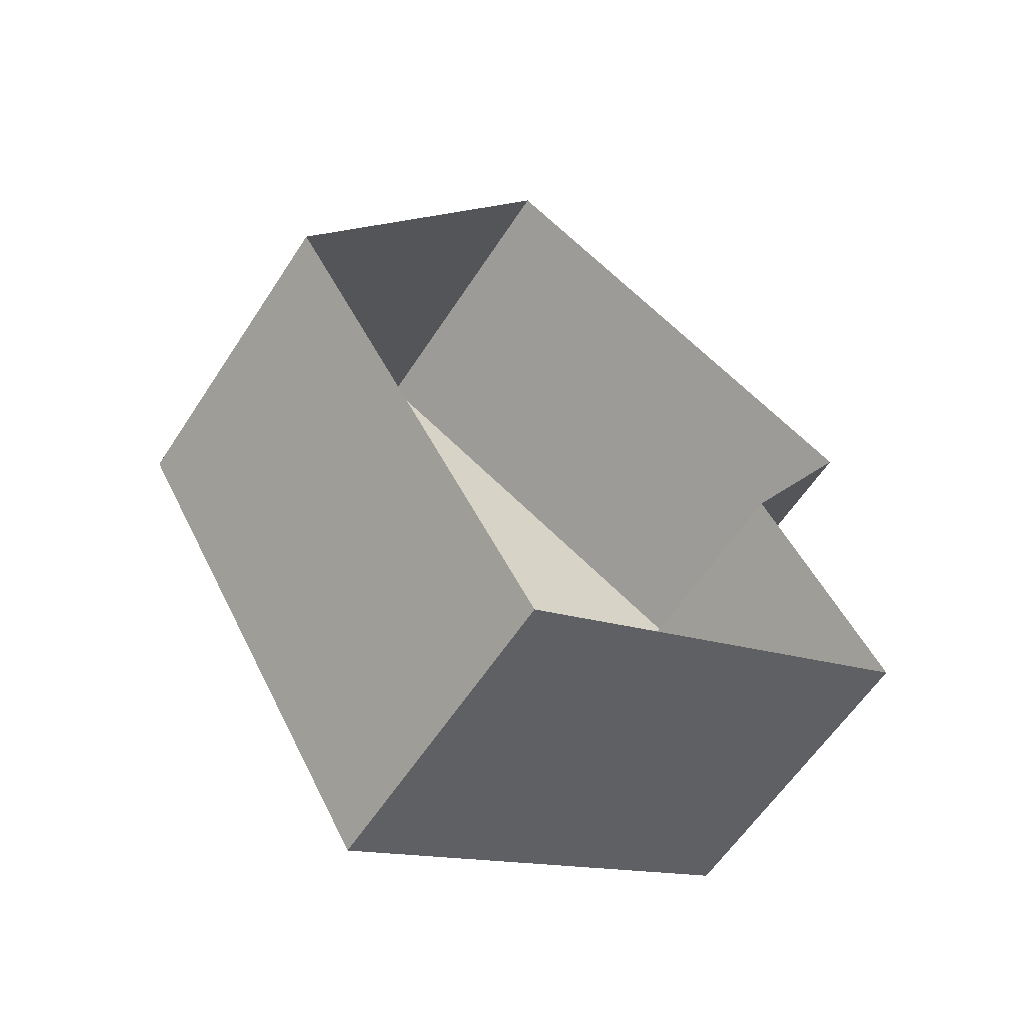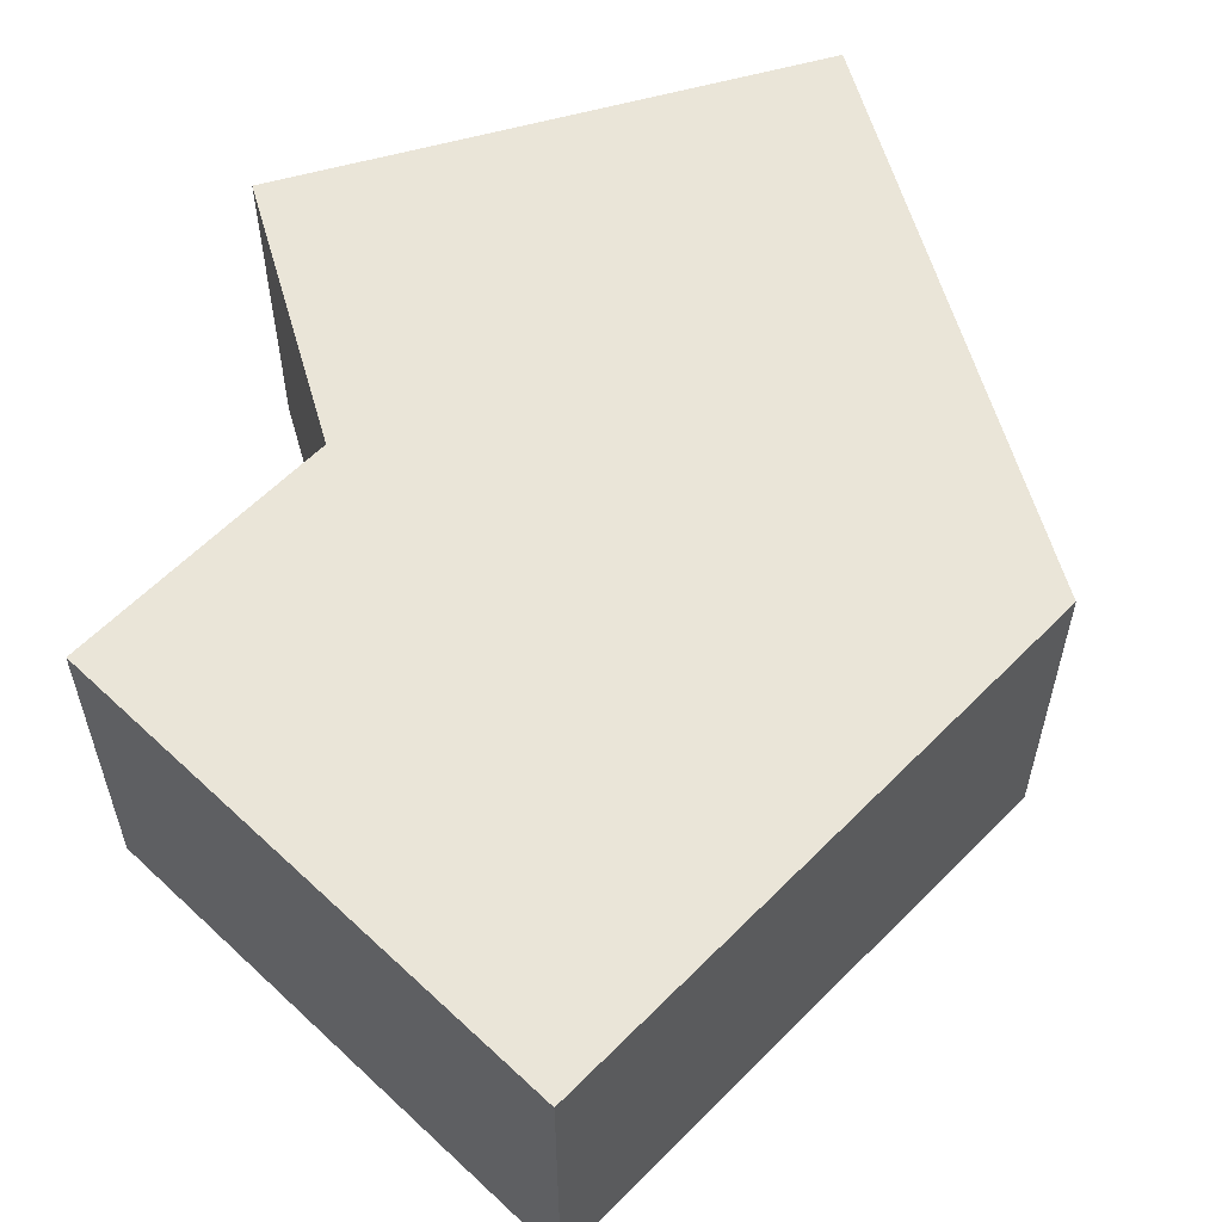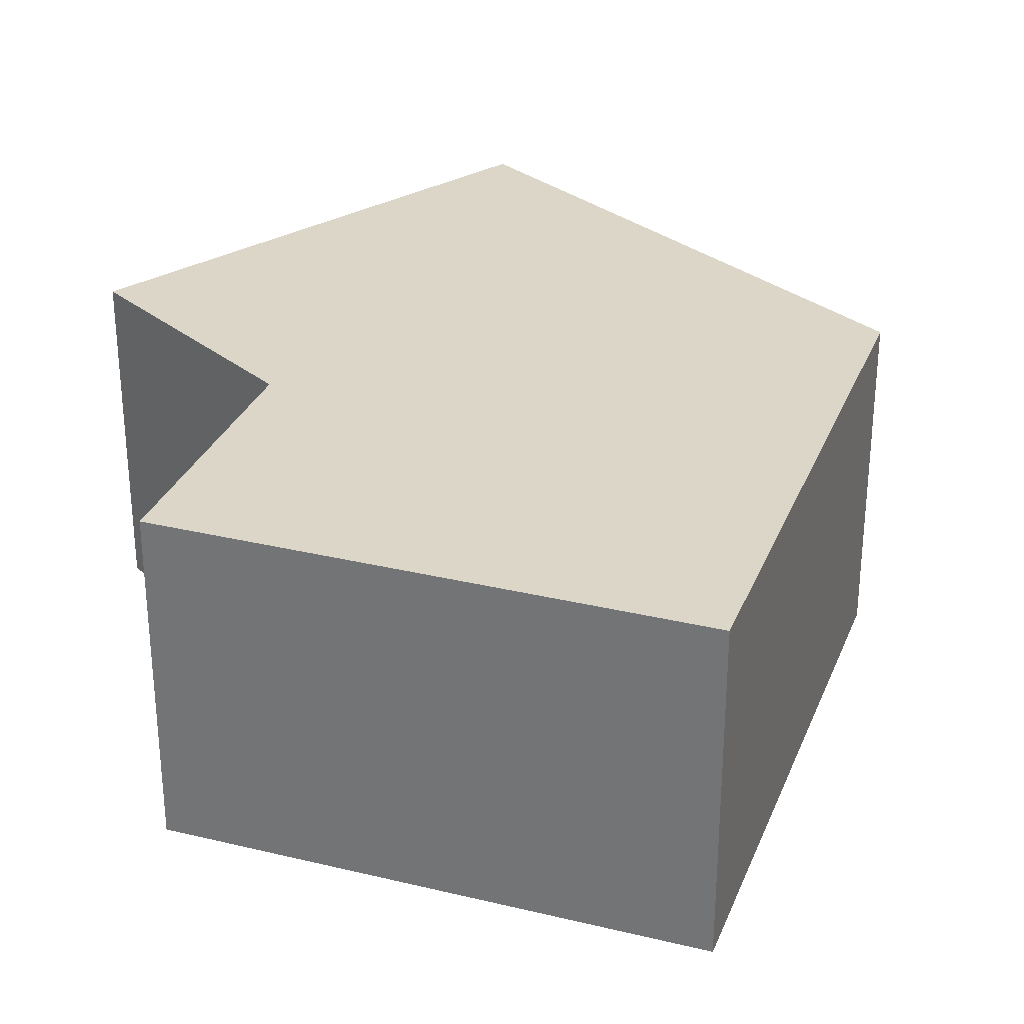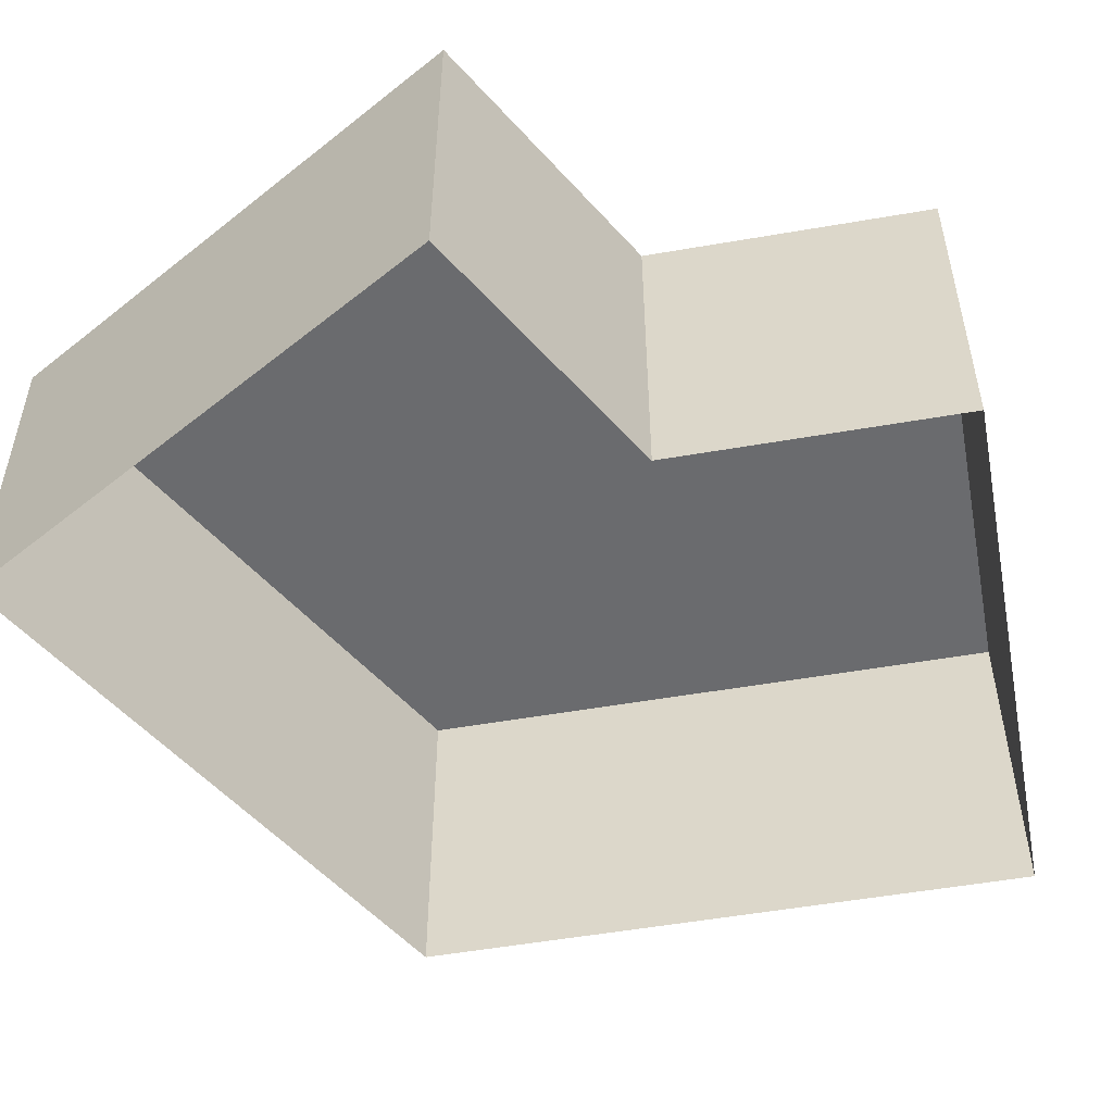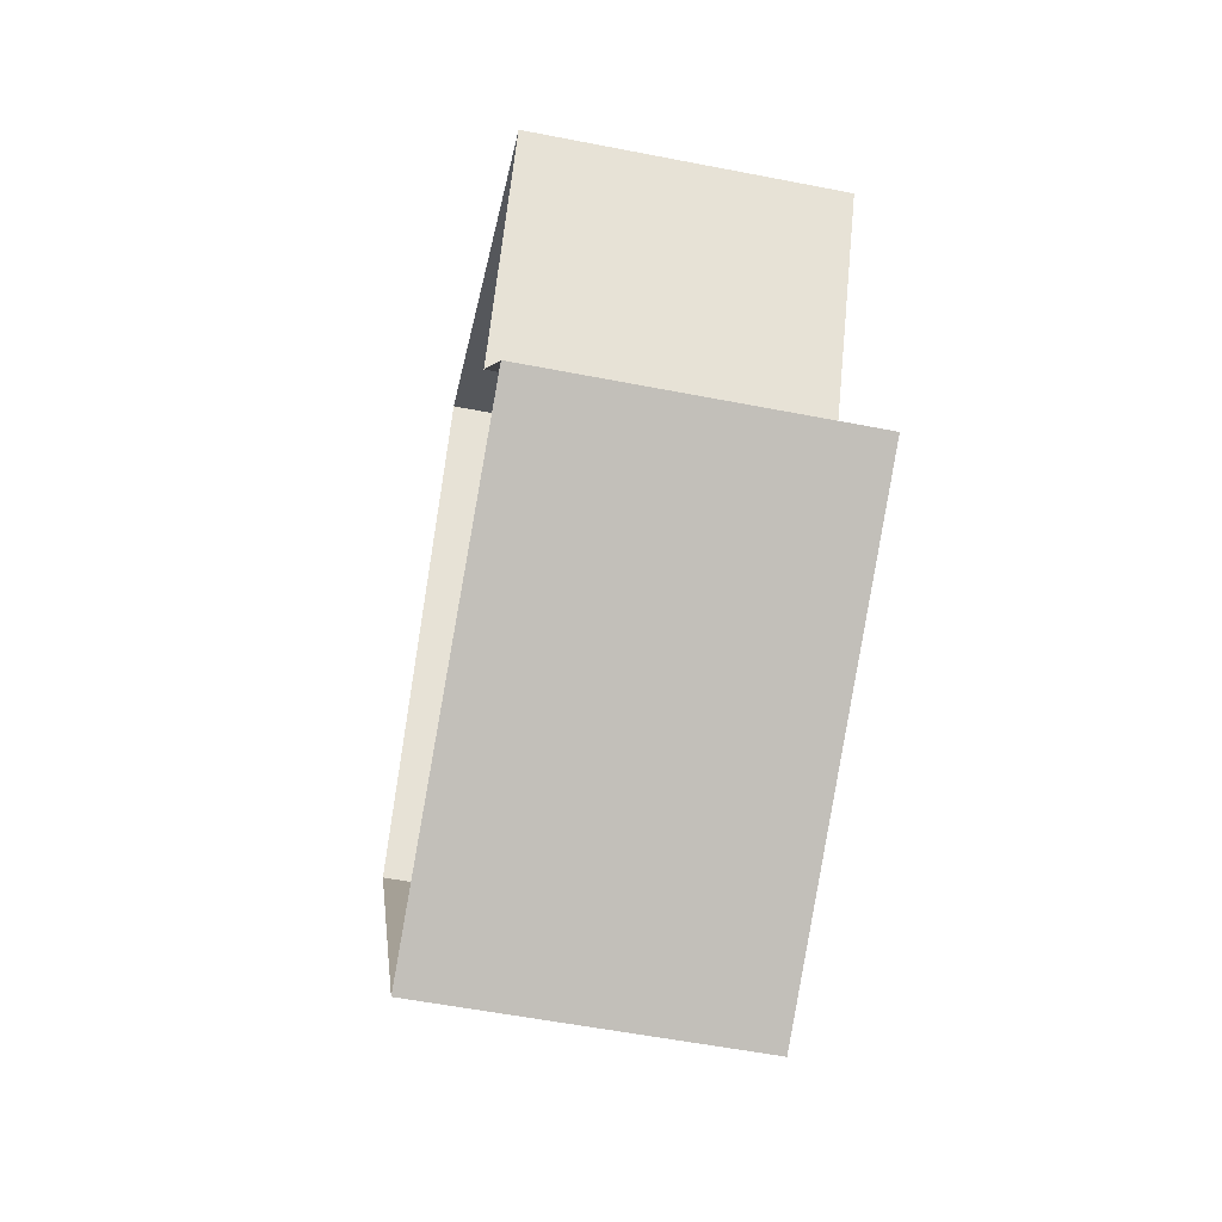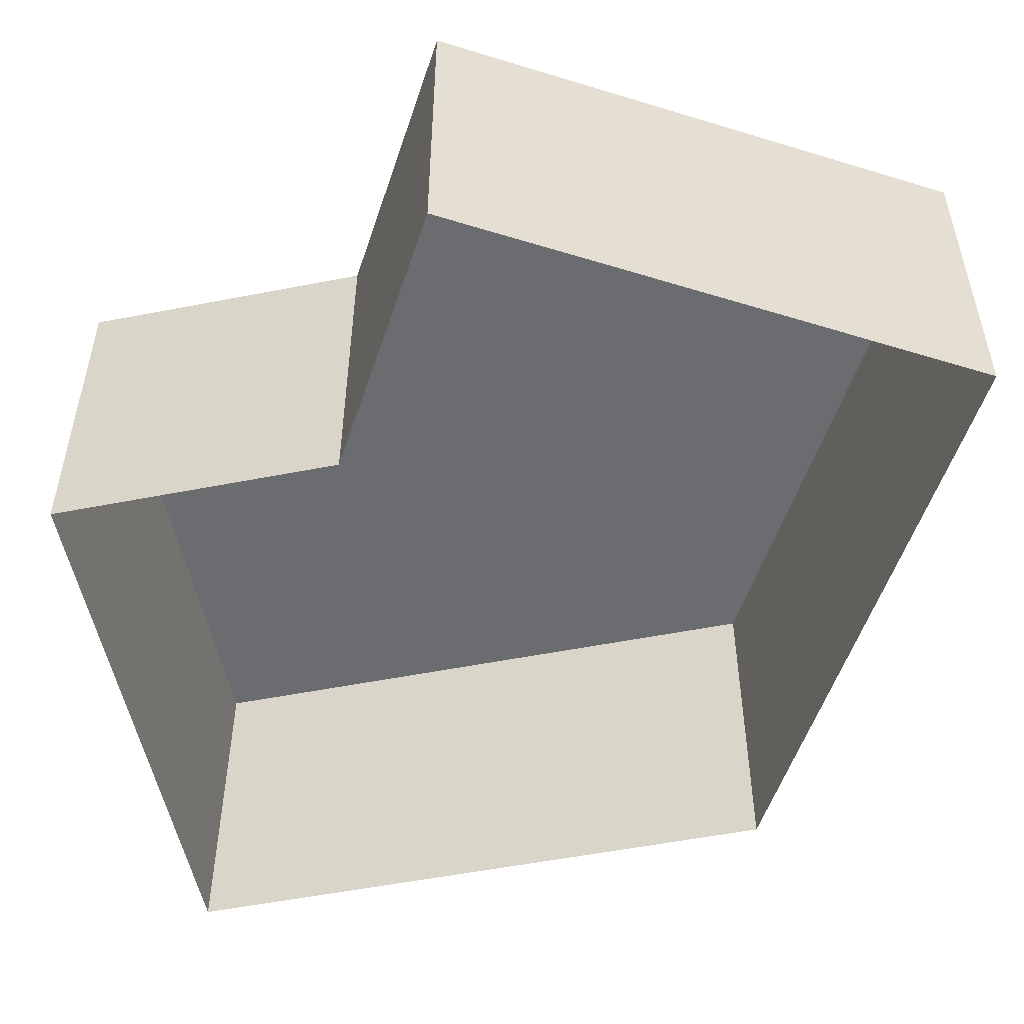
<metadata>
{"format":"obj","ext":"obj","renderer":"f3d","projection":"perspective","resolution":1024,"background":"white","views":[{"elev":-60.1,"azim":-33.0,"up":"+Z"},{"elev":59.4,"azim":-166.0,"up":"+Y"},{"elev":30.2,"azim":169.3,"up":"+Y"},{"elev":-53.4,"azim":70.5,"up":"+Y"},{"elev":-56.7,"azim":78.5,"up":"+Z"},{"elev":-53.7,"azim":131.8,"up":"+Y"}]}
</metadata>
<code>
o Rook.006
v -0.2704 1.259 -0.08544
v -0.1925 1.259 -0.04048
v -0.2704 1.316 -0.08544
v -0.1925 1.316 -0.04048
v -0.3197 1.259 -0
v -0.2159 1.259 -0
v -0.3197 1.316 -0
v -0.2159 1.316 -0
v -0.2704 1.259 0.08544
v -0.1925 1.259 0.04048
v -0.2704 1.316 0.08544
v -0.1925 1.316 0.04048
f 3 7 8 4
f 6 2 4 8
f 2 1 3 4
f 1 5 7 3
f 11 12 8 7
f 6 8 12 10
f 10 12 11 9
f 9 11 7 5

</code>
